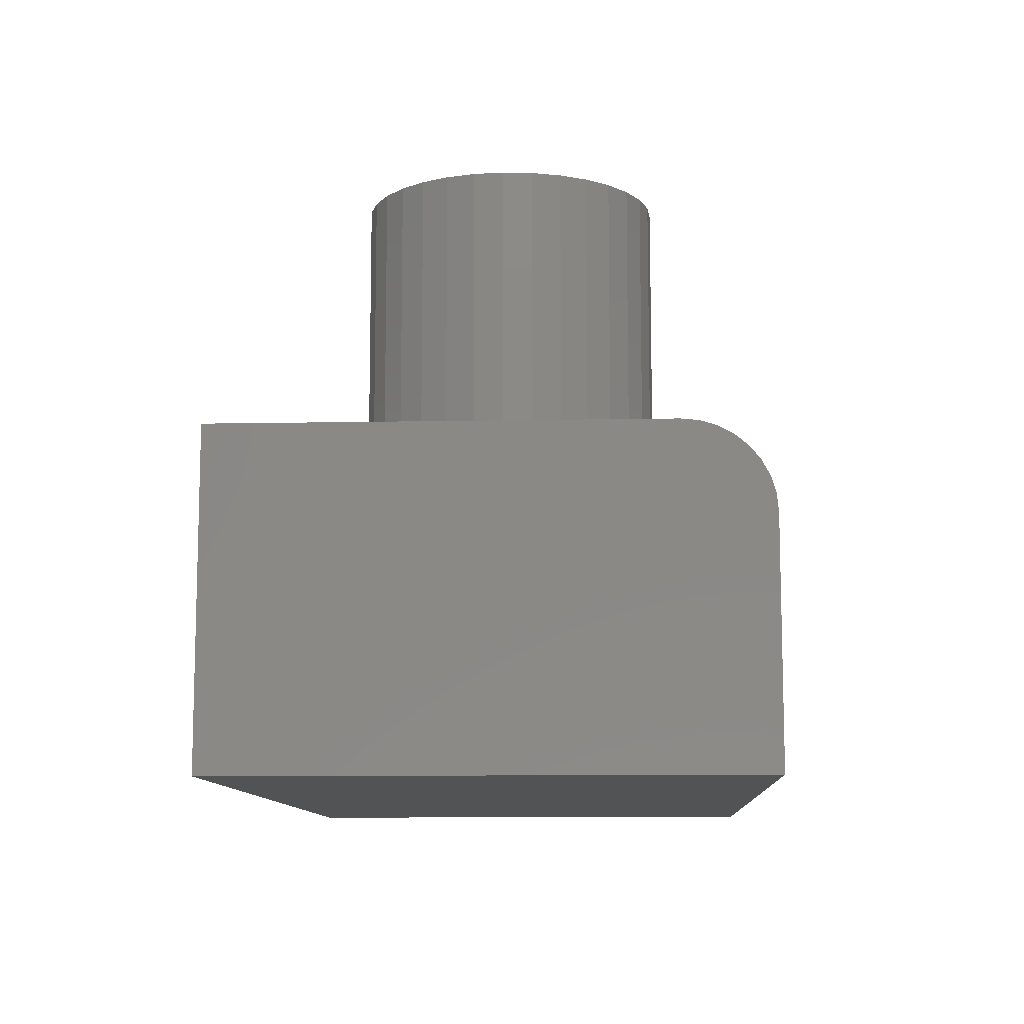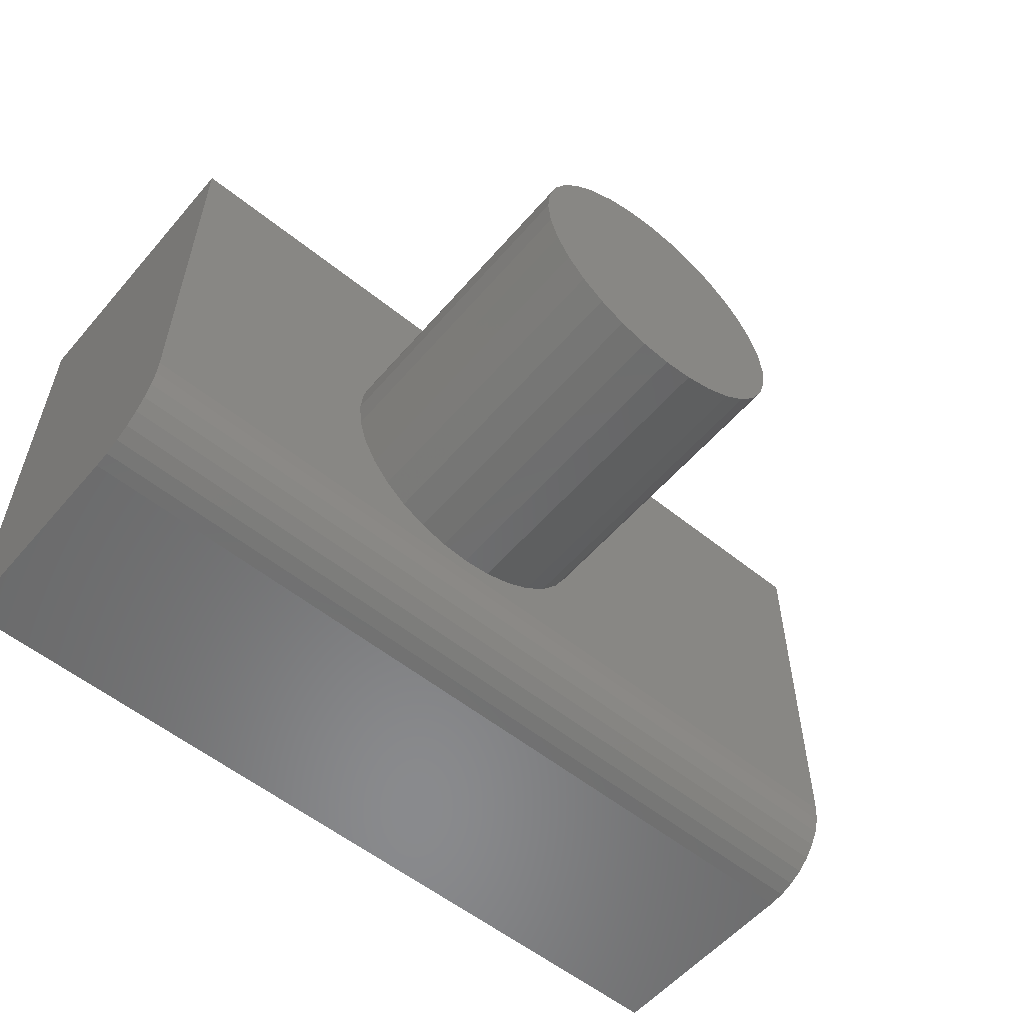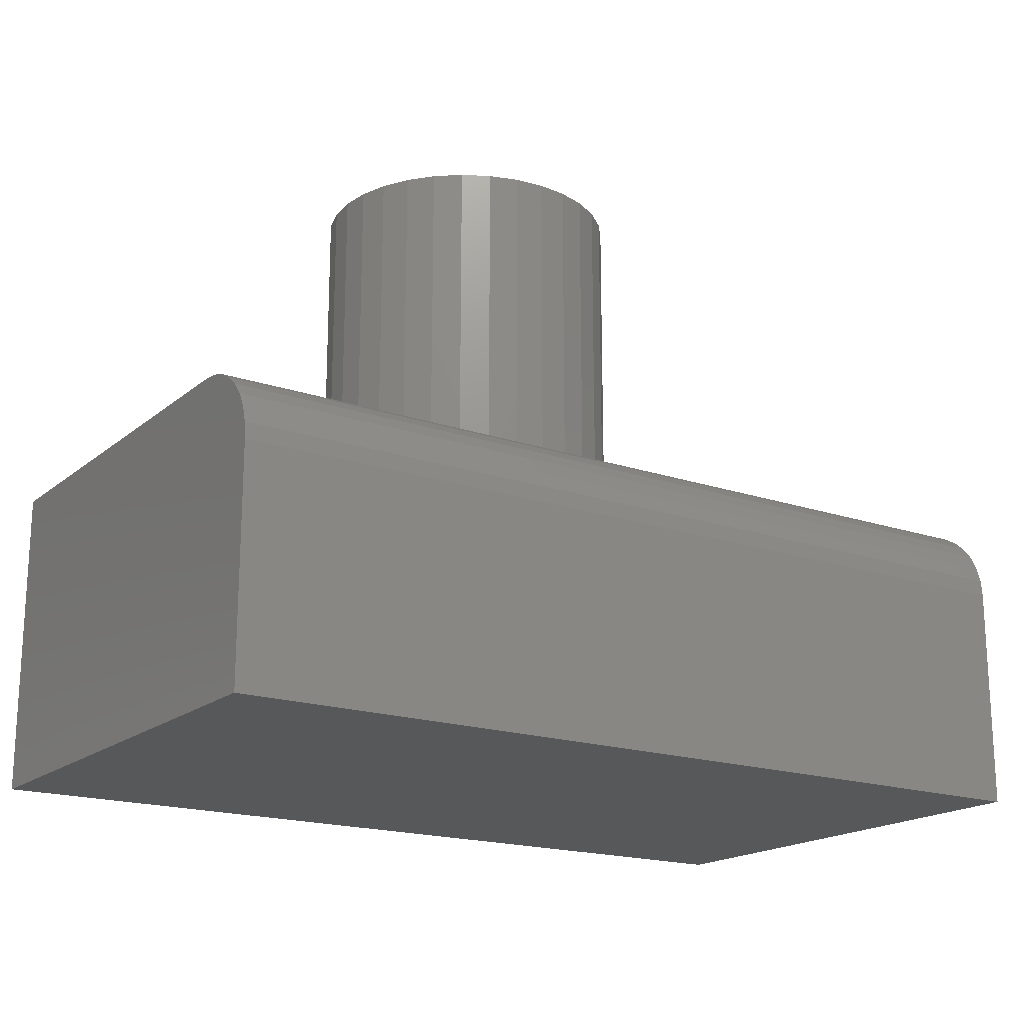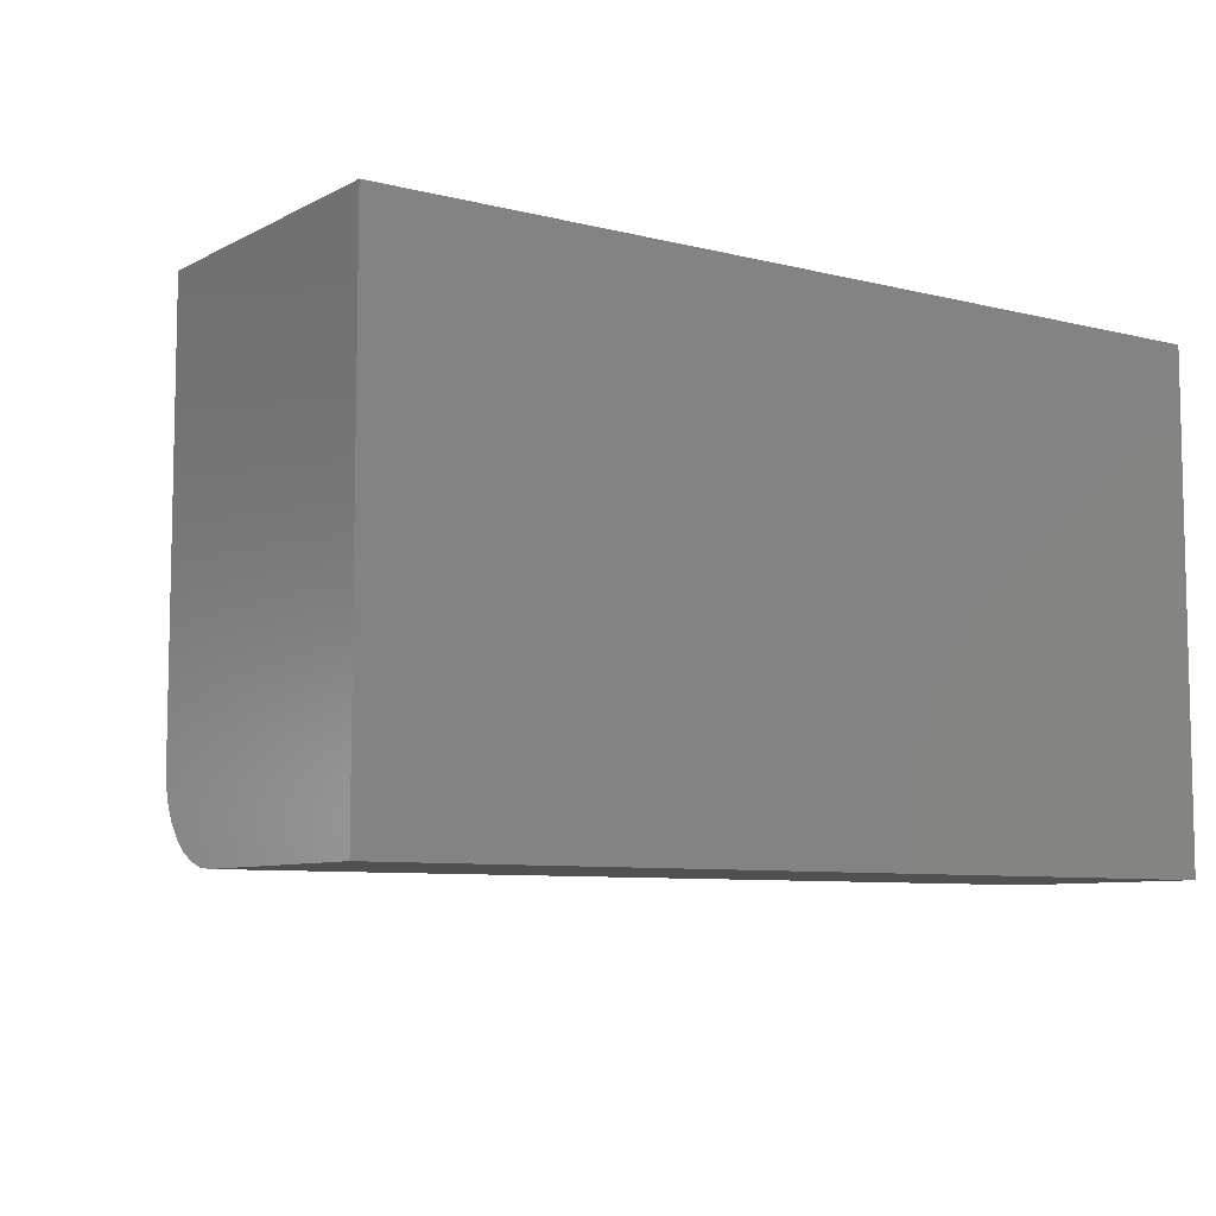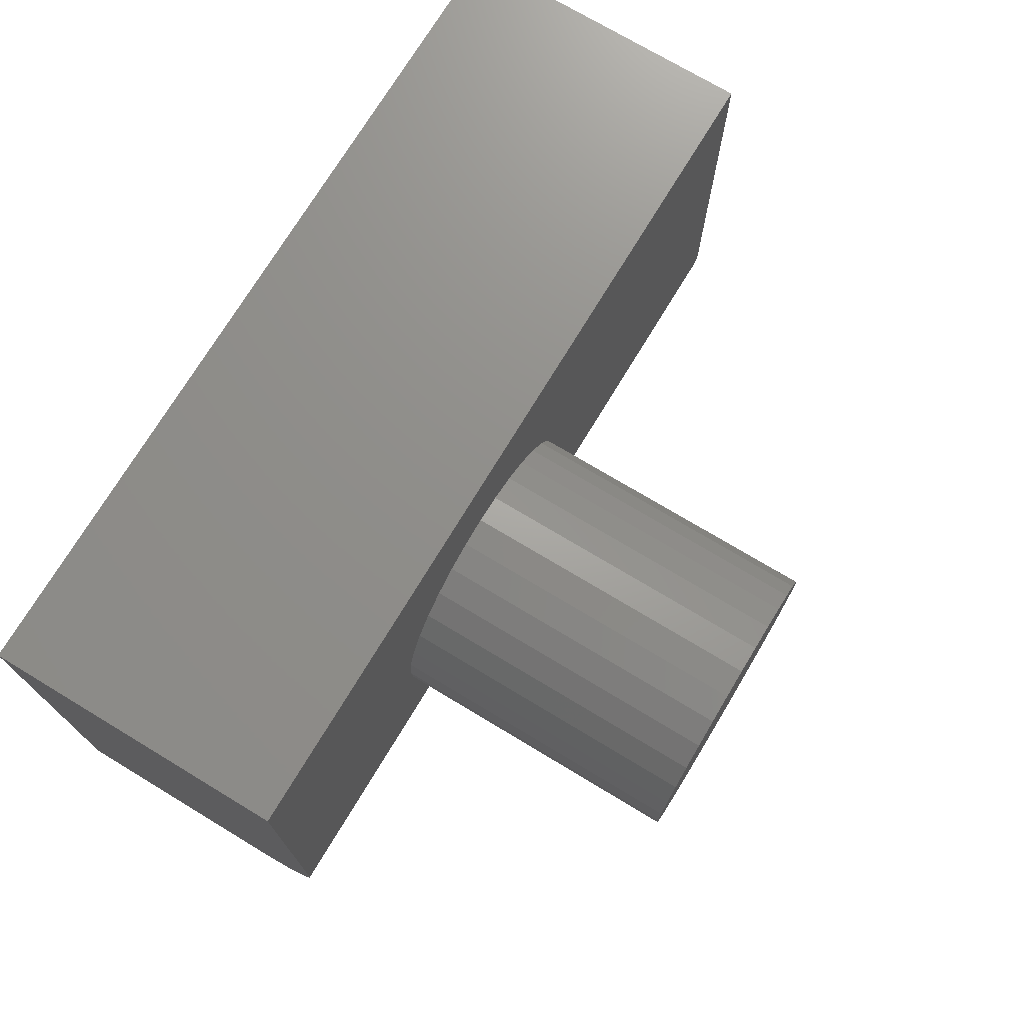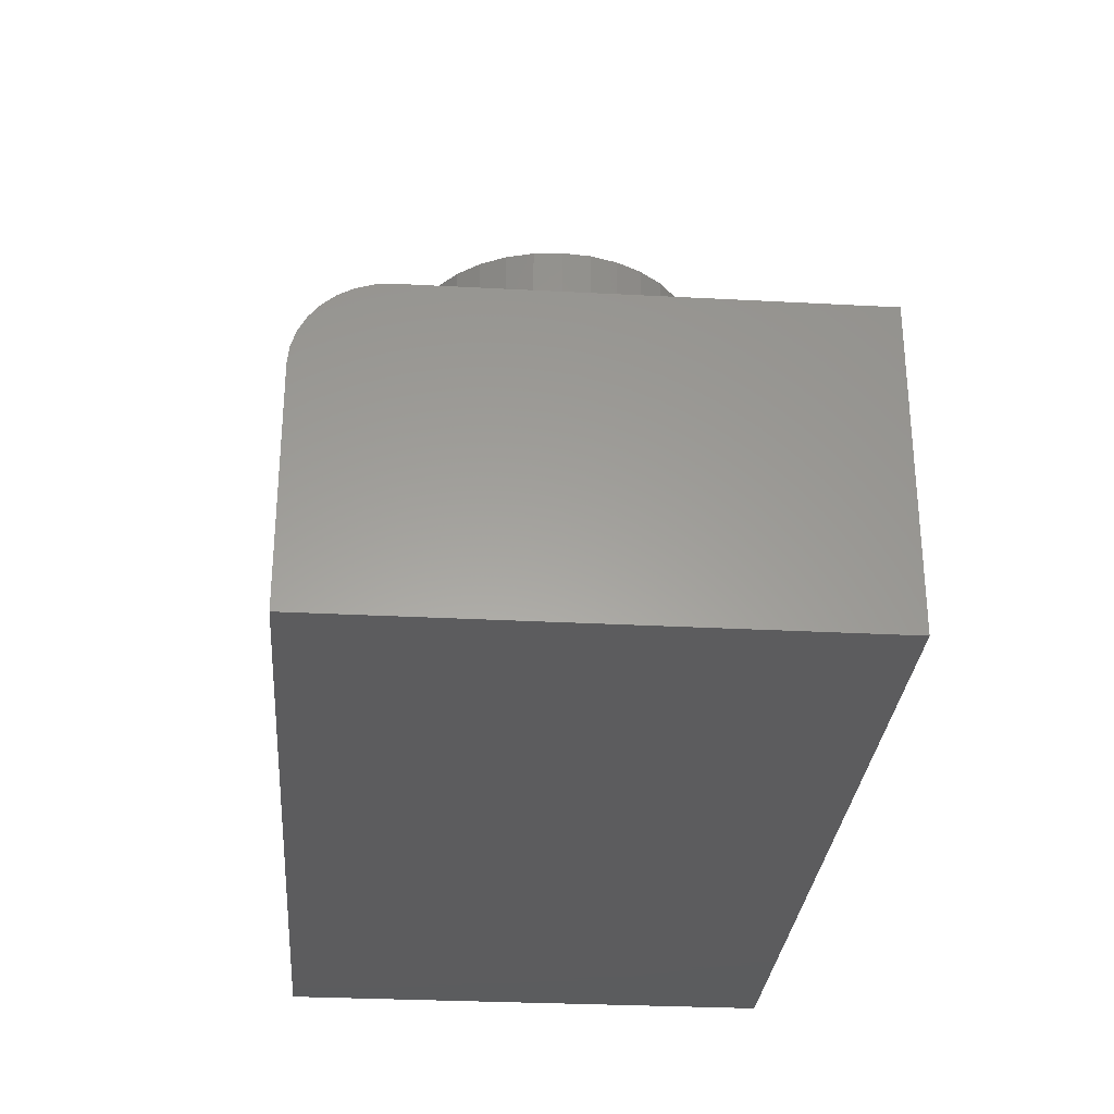
<metadata>
{"format":"stl","ext":"stl","renderer":"f3d","projection":"perspective","resolution":1024,"background":"white","views":[{"elev":-10.4,"azim":-87.2,"up":"+Z"},{"elev":-56.2,"azim":-40.1,"up":"+Y"},{"elev":-18.3,"azim":-33.5,"up":"+Z"},{"elev":-7.8,"azim":144.8,"up":"+Y"},{"elev":73.1,"azim":-58.9,"up":"+Y"},{"elev":-29.5,"azim":85.5,"up":"+Z"}]}
</metadata>
<code>
# stl→obj: 88 verts, 172 faces
v -0.4609 0.3081 0.375
v -0.4609 -0.2031 0.375
v -0.1491 0.1009 0.375
v -0.1265 0.1284 0.375
v -0.09899 0.151 0.375
v -0.0676 0.1678 0.375
v -0.03353 0.1781 0.375
v 0.001891 0.1816 0.375
v 0.6172 0.3081 0.375
v 0.6172 -0.2031 0.375
v 0.001891 -0.1816 0.375
v -0.03353 -0.1781 0.375
v -0.0676 -0.1678 0.375
v -0.09899 -0.151 0.375
v -0.1265 -0.1284 0.375
v -0.1491 -0.1009 0.375
v -0.1659 -0.06949 0.375
v -0.1762 -0.03542 0.375
v -0.1797 2.224e-17 0.375
v -0.1762 0.03542 0.375
v -0.1659 0.06949 0.375
v 0.1303 0.1284 0.375
v 0.1529 0.1009 0.375
v 0.1696 0.06949 0.375
v 0.18 0.03542 0.375
v 0.1835 0 0.375
v 0.18 -0.03542 0.375
v 0.1696 -0.06949 0.375
v 0.1529 -0.1009 0.375
v 0.1303 -0.1284 0.375
v 0.1028 -0.151 0.375
v 0.07138 -0.1678 0.375
v 0.03732 -0.1781 0.375
v 0.03732 0.1781 0.375
v 0.07138 0.1678 0.375
v 0.1028 0.151 0.375
v 0.1835 0 0.75
v 0.18 -0.03542 0.75
v 0.1696 -0.06949 0.75
v 0.1529 -0.1009 0.75
v 0.1303 -0.1284 0.75
v 0.1028 -0.151 0.75
v 0.07138 -0.1678 0.75
v 0.03732 -0.1781 0.75
v 0.001891 -0.1816 0.75
v -0.03353 -0.1781 0.75
v -0.0676 -0.1678 0.75
v -0.09899 -0.151 0.75
v -0.1265 -0.1284 0.75
v -0.1491 -0.1009 0.75
v -0.1659 -0.06949 0.75
v -0.1762 -0.03542 0.75
v -0.1797 2.224e-17 0.75
v -0.1762 0.03542 0.75
v -0.1659 0.06949 0.75
v -0.1491 0.1009 0.75
v -0.1265 0.1284 0.75
v -0.09899 0.151 0.75
v -0.0676 0.1678 0.75
v -0.03353 0.1781 0.75
v 0.001891 0.1816 0.75
v 0.03732 0.1781 0.75
v 0.07138 0.1678 0.75
v 0.1028 0.151 0.75
v 0.1303 0.1284 0.75
v 0.1529 0.1009 0.75
v 0.1696 0.06949 0.75
v 0.18 0.03542 0.75
v -0.4609 -0.3047 0
v -0.4609 -0.3047 0.2734
v -0.4609 -0.3027 0.2933
v -0.4609 -0.297 0.3123
v -0.4609 -0.2876 0.3299
v -0.4609 -0.2749 0.3453
v -0.4609 -0.2596 0.3579
v -0.4609 -0.242 0.3673
v -0.4609 -0.2229 0.373
v -0.4609 0.3081 0
v 0.6172 -0.2229 0.373
v 0.6172 -0.242 0.3673
v 0.6172 -0.2596 0.3579
v 0.6172 -0.2749 0.3453
v 0.6172 -0.2876 0.3299
v 0.6172 -0.297 0.3123
v 0.6172 -0.3027 0.2933
v 0.6172 -0.3047 0.2734
v 0.6172 -0.3047 0
v 0.6172 0.3081 0
f 1 2 3
f 1 3 4
f 1 4 5
f 1 5 6
f 1 6 7
f 1 7 8
f 1 8 9
f 2 10 11
f 2 11 12
f 2 12 13
f 2 13 14
f 2 14 15
f 2 15 16
f 2 16 17
f 2 17 18
f 2 18 19
f 2 19 20
f 2 20 21
f 2 21 3
f 10 22 23
f 10 23 24
f 10 24 25
f 10 25 26
f 10 26 27
f 10 27 28
f 10 28 29
f 10 29 30
f 10 30 31
f 10 31 32
f 10 32 33
f 10 33 11
f 9 8 34
f 9 34 35
f 9 35 36
f 9 36 22
f 9 22 10
f 26 37 27
f 27 37 38
f 27 38 28
f 28 38 39
f 28 39 29
f 29 39 40
f 29 40 30
f 30 40 41
f 30 41 31
f 31 41 42
f 31 42 32
f 32 42 43
f 32 43 33
f 33 43 44
f 33 44 11
f 11 44 45
f 11 45 12
f 12 45 46
f 12 46 13
f 13 46 47
f 13 47 14
f 14 47 48
f 14 48 15
f 15 48 49
f 15 49 16
f 16 49 50
f 16 50 17
f 17 50 51
f 17 51 18
f 18 51 52
f 18 52 19
f 19 52 53
f 19 53 20
f 20 53 54
f 20 54 21
f 21 54 55
f 21 55 3
f 3 55 56
f 3 56 4
f 4 56 57
f 4 57 5
f 5 57 58
f 5 58 6
f 6 58 59
f 6 59 7
f 7 59 60
f 7 60 8
f 8 60 61
f 8 61 34
f 34 61 62
f 34 62 35
f 35 62 63
f 35 63 36
f 36 63 64
f 36 64 22
f 22 64 65
f 22 65 23
f 23 65 66
f 23 66 24
f 24 66 67
f 24 67 25
f 25 67 68
f 25 68 26
f 26 68 37
f 60 62 61
f 62 60 59
f 62 59 63
f 43 46 44
f 44 46 45
f 63 59 64
f 64 59 58
f 64 58 65
f 65 58 57
f 65 57 66
f 66 57 56
f 66 56 67
f 67 56 55
f 67 55 68
f 68 55 54
f 68 54 37
f 37 54 53
f 37 53 38
f 38 53 52
f 38 52 39
f 39 52 51
f 39 51 40
f 40 51 50
f 40 50 41
f 41 50 49
f 41 49 42
f 42 49 48
f 42 48 43
f 43 48 47
f 43 47 46
f 69 70 71
f 69 71 72
f 69 72 73
f 69 73 74
f 69 74 75
f 69 75 76
f 69 76 77
f 69 77 2
f 69 2 1
f 69 1 78
f 10 79 80
f 10 80 81
f 10 81 82
f 10 82 83
f 10 83 84
f 10 84 85
f 10 85 86
f 10 86 87
f 10 87 88
f 10 88 9
f 70 69 86
f 86 69 87
f 70 86 71
f 71 86 85
f 71 85 72
f 72 85 84
f 72 84 73
f 73 84 83
f 73 83 74
f 74 83 82
f 74 82 75
f 75 82 81
f 75 81 76
f 76 81 80
f 76 80 77
f 77 80 79
f 77 79 2
f 2 79 10
f 69 78 87
f 87 78 88
f 9 88 1
f 1 88 78

</code>
